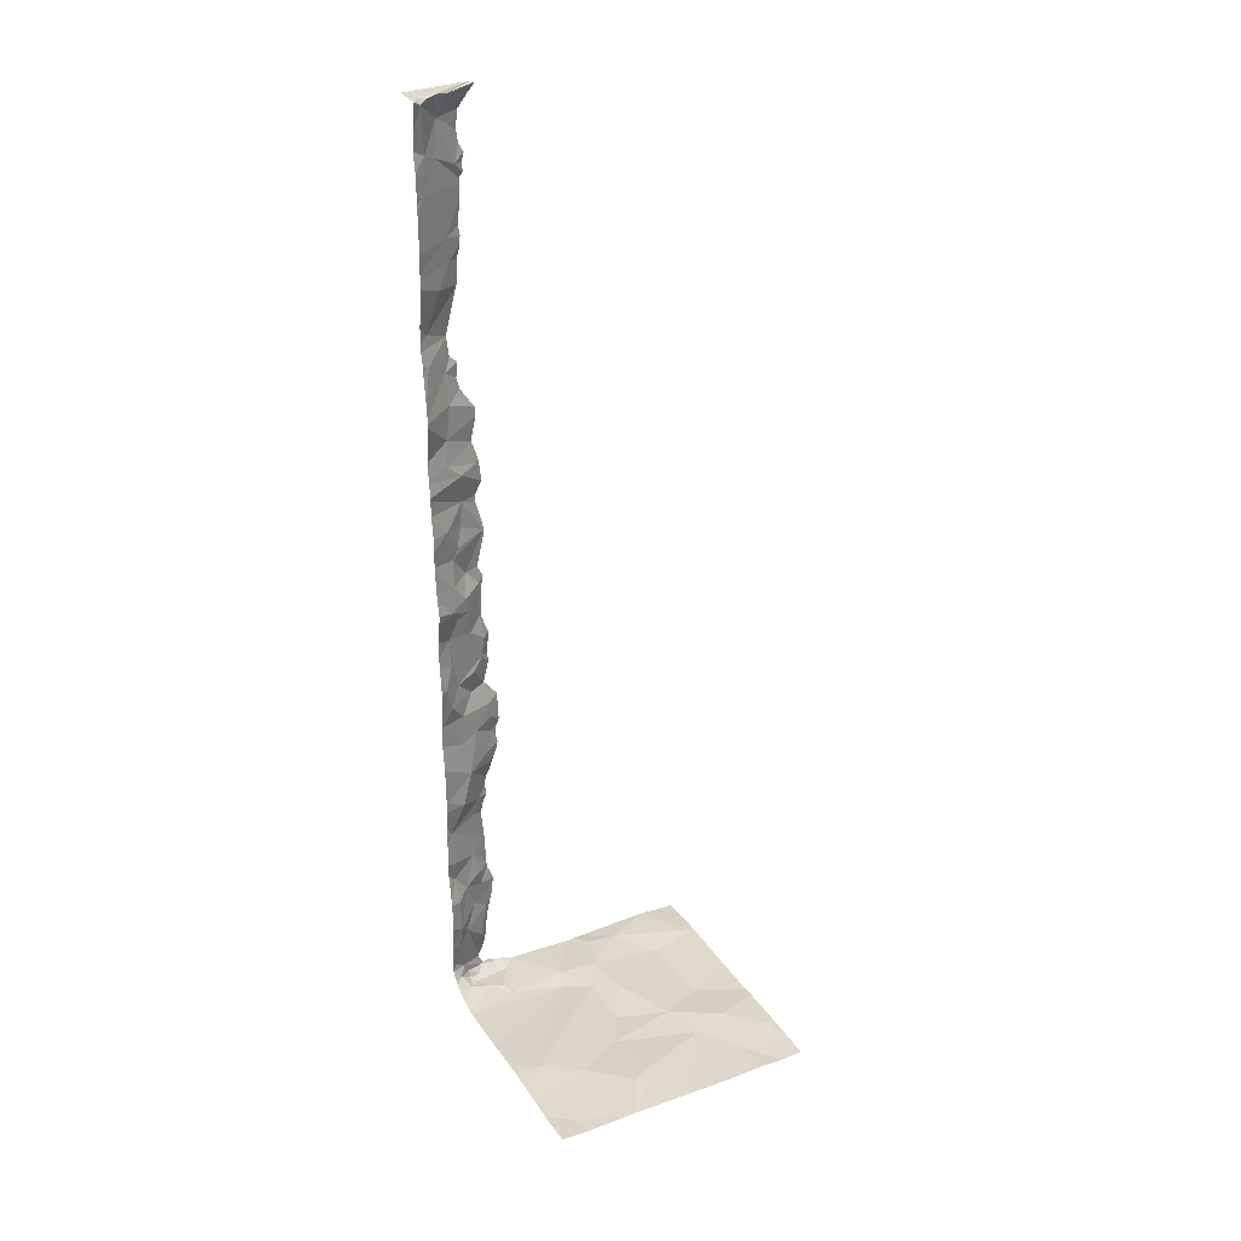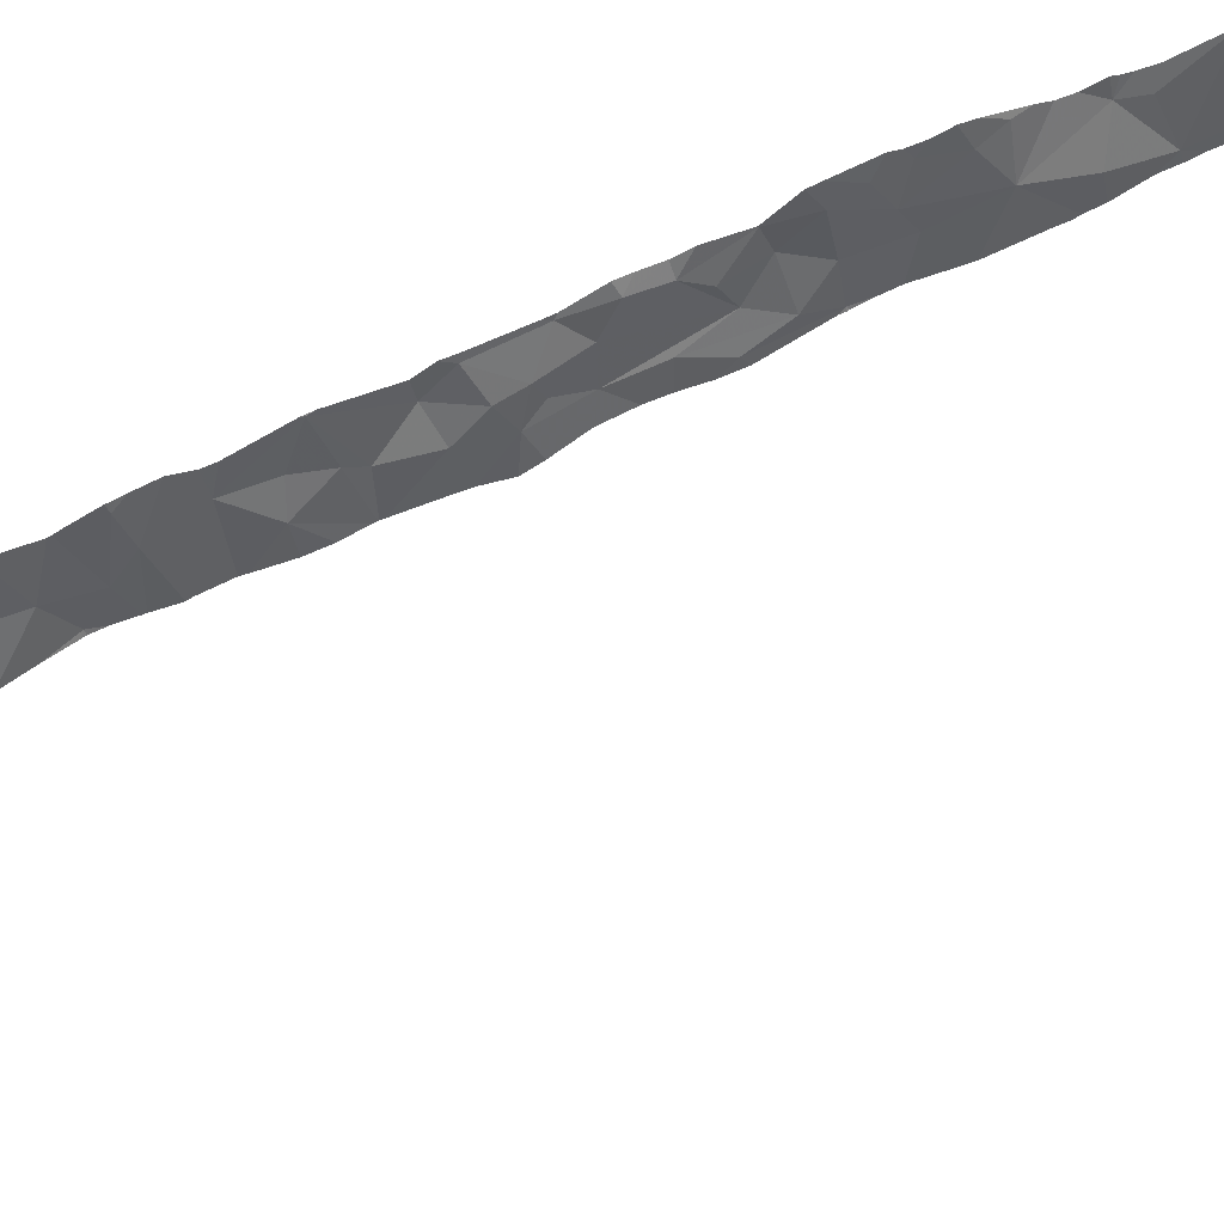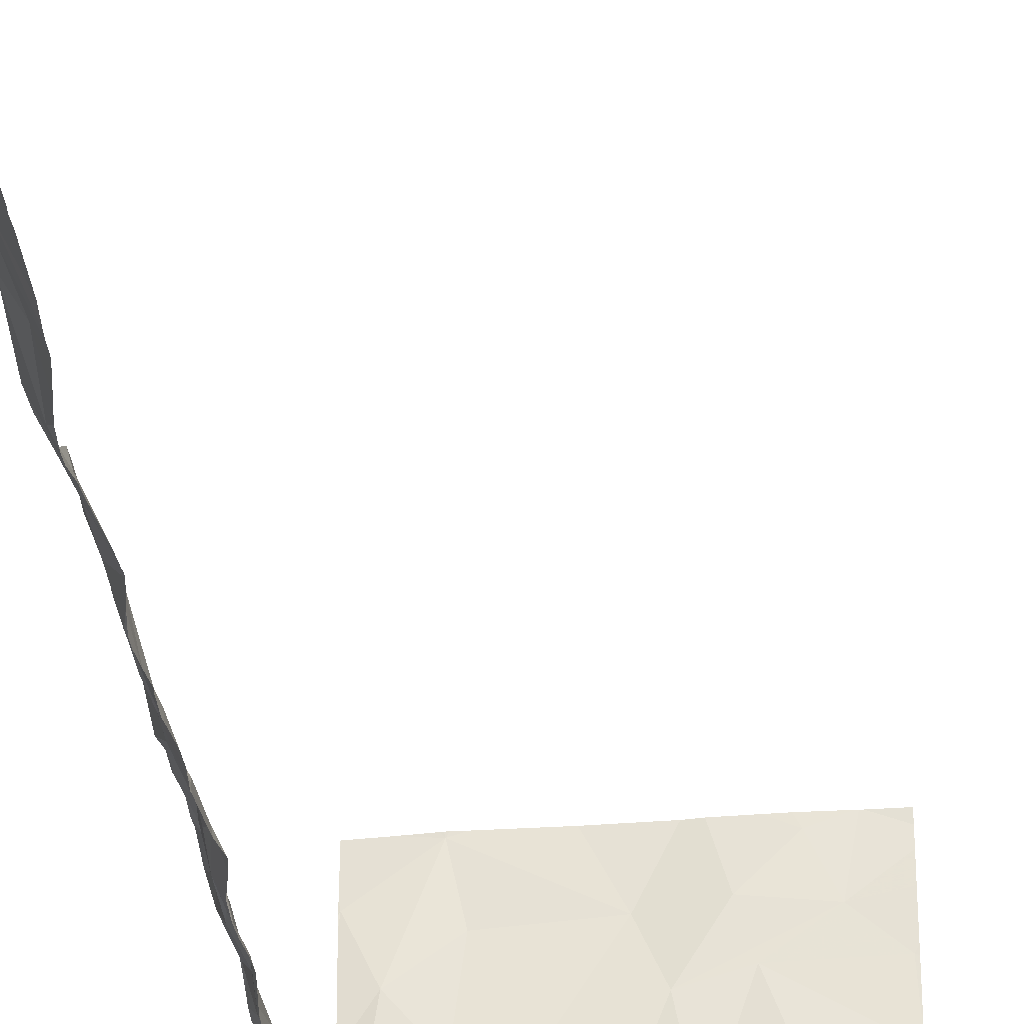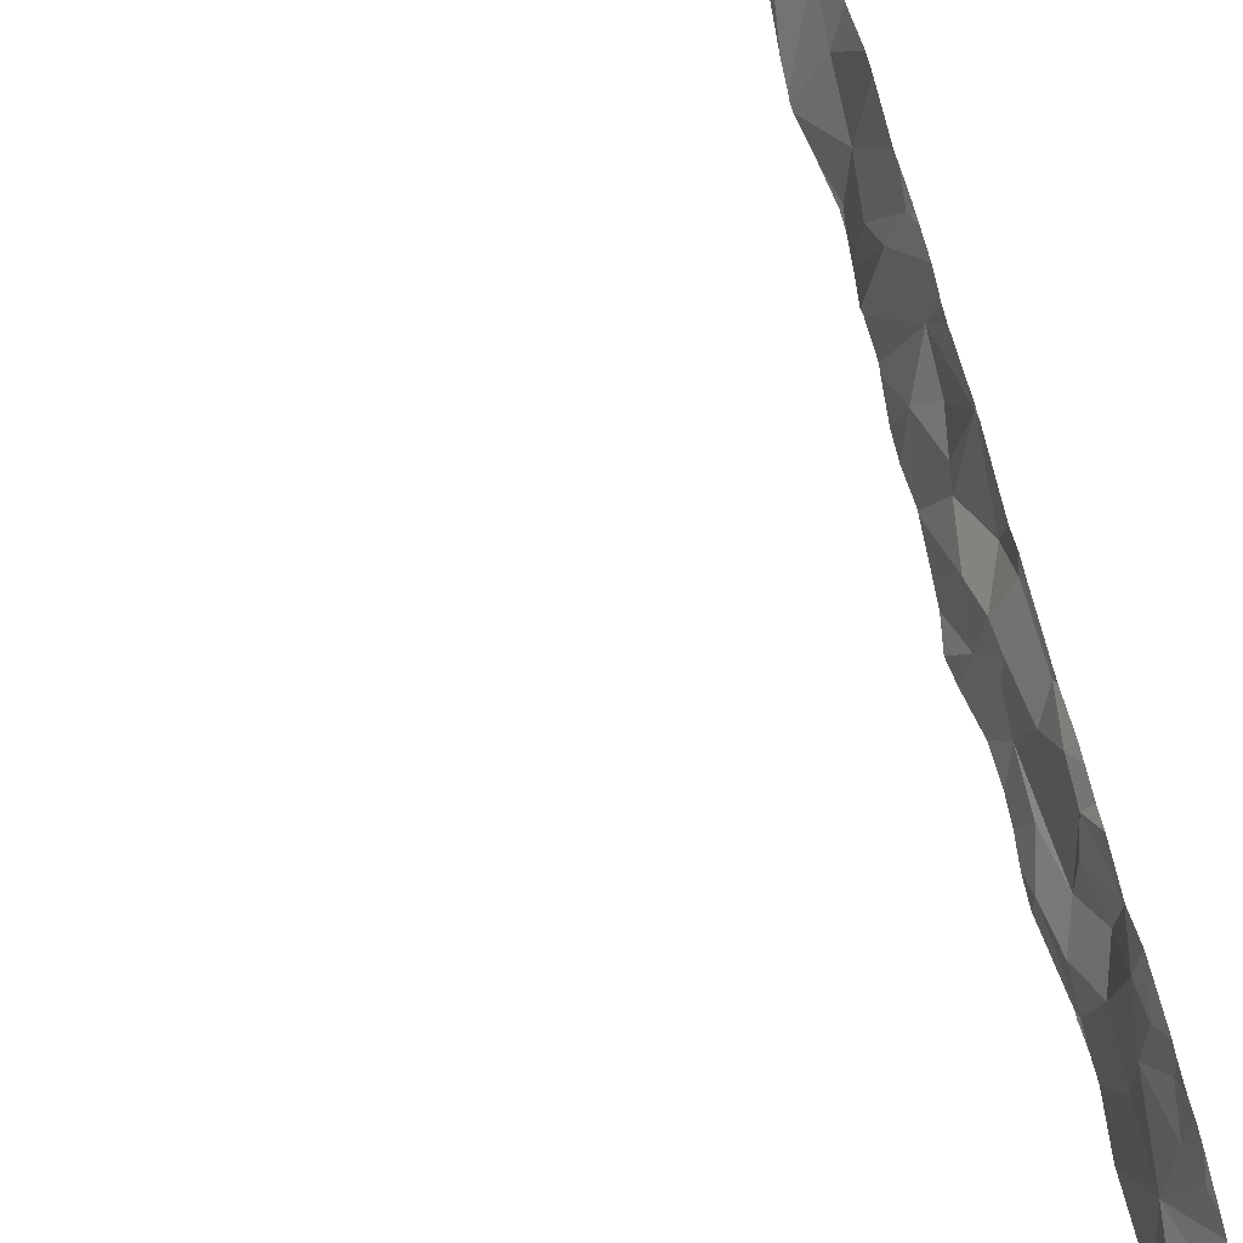
<metadata>
{"format":"obj","ext":"obj","renderer":"f3d","projection":"perspective","resolution":1024,"background":"white","views":[{"elev":31.0,"azim":62.0,"up":"+Z"},{"elev":68.3,"azim":64.6,"up":"+Y"},{"elev":-33.2,"azim":6.4,"up":"+Y"},{"elev":78.9,"azim":164.0,"up":"+Y"}]}
</metadata>
<code>
v -74.88 232.5 500.3
v -75.03 234.1 494
v -74.89 232.5 494.5
v -74.87 232.5 500.1
v -73.13 233.5 494
v -74.88 232.5 498.7
v -74.88 232.5 500.6
v -75 232.7 498
v -74.88 232.5 498.7
v -73.13 234.3 494
v -73.13 233.9 494
v -74.98 232.7 496.7
v -75.04 232.8 496.6
v -75.01 232.7 496.5
v -75 232.7 495.5
v -75.01 232.8 495.6
v -74.9 232.5 498.5
v -74.91 232.5 498.2
v -74.91 232.5 499
v -75 232.7 494.9
v -74.88 232.5 497.9
v -74.69 234.4 494.1
v -73.13 233 494.1
v -74.91 232.5 500.8
v -74.9 232.5 498
v -74.96 232.7 500.8
v -74.87 232.5 496.7
v -74.95 232.7 500.8
v -74.87 232.5 496.7
v -74.97 232.6 500.6
v -74.89 232.5 495.7
v -74.92 232.5 494.3
v -75.03 232.8 497.1
v -74.88 232.5 494.8
v -74.9 232.5 500.8
v -74.89 232.5 495.7
v -74.89 232.5 495.8
v -75.03 232.8 494.6
v -74.88 232.5 495.8
v -75.01 232.7 494.4
v -75.03 232.9 496.1
v -74.86 232.5 500.7
v -74.9 232.5 496.4
v -74.98 232.7 498.7
v -73.13 233 494.1
v -74.89 232.5 495.8
v -74.91 232.5 495
v -75.01 232.8 500.3
v -73.13 233.5 494
v -73.13 234.1 494
v -75.04 232.9 497.8
v -74.96 232.6 496.6
v -75.01 232.8 496.9
v -75.01 232.8 496.8
v -74.91 232.5 494.2
v -74.63 232.5 494
v -73.13 233 494.1
v -74.88 232.5 494.6
v -74.66 232.5 494
v -74.92 232.5 498.4
v -74.88 232.5 499.7
v -74.89 232.5 500.5
v -75.02 232.8 494.1
v -74.98 232.7 495
v -74.9 232.5 500.2
v -74.91 232.5 495.1
v -73.13 233 494.1
v -74.69 234.3 494
v -74.92 232.5 498.3
v -74.9 233.8 494.1
v -73.13 234.2 494
v -74.95 232.9 494
v -74.91 232.5 498.3
v -75.03 232.7 494.1
v -73.13 233.5 494
v -74.88 232.5 499.6
v -73.13 232.7 494.1
v -74.96 232.6 494.2
v -73.13 233.8 494
v -74.99 232.7 494.4
v -74.95 232.6 494.5
v -74.99 232.7 494.7
v -74.92 232.5 495.4
v -75.04 232.8 495.3
v -74.91 232.5 498.4
v -74.96 232.6 496.4
v -75 232.9 496.4
v -74.9 232.5 496.4
v -73.82 234.4 494
v -75 232.8 496
v -75.03 232.9 495.9
v -74.9 232.5 498.2
v -75 232.7 499.7
v -74.91 232.5 494.3
v -75.02 232.7 497.5
v -75.03 232.8 497.4
v -74.95 232.7 497.3
v -74.98 232.7 497
v -75.02 232.8 498.3
v -74.88 232.5 494.2
v -74.94 232.7 495.9
v -74.89 232.5 497.7
v -74.87 232.5 499.8
v -75.01 232.9 496.3
v -74.9 232.5 494.4
v -74.93 233.6 494.1
v -74.99 232.7 499.8
v -74.96 232.6 497.6
v -74.97 232.7 498.2
v -74.98 232.7 496.2
v -74.88 232.5 497.8
v -74.89 232.5 497.6
v -75 232.6 498.9
v -74.96 232.7 497.2
v -73.13 232.6 494.1
v -74.97 232.6 498.5
v -74.99 232.7 495.2
v -74.95 232.8 494
v -74.95 232.6 498.3
v -74.96 232.5 499.2
v -75 232.7 497.8
v -74.93 232.5 499
v -73.3 234.4 494
v -74.91 232.5 494.1
v -74.85 232.6 494.1
v -74.85 232.5 500.8
v -73.31 234.4 494
v -74.9 232.5 494.8
v -74.94 232.5 495
v -74.96 232.6 494.9
v -74.71 234.4 494
v -74.93 232.6 497.9
v -75.04 234.4 494
v -74.97 232.7 497.7
v -74.89 232.6 500.8
v -74.91 232.6 500.8
v -73.33 234.4 494
v -74.87 232.5 500.7
v -75.04 234.4 494
v -74.91 232.5 494.6
v -74.92 232.5 494.4
v -74.95 232.6 496.2
v -74.91 232.5 496.4
v -74.96 232.6 500.4
v -74.91 232.5 500.4
v -74.98 232.6 494.1
v -74.94 232.6 497.2
v -74.9 232.6 497.3
v -74.78 232.8 494
v -74.82 232.7 494
v -74.97 232.7 494.1
v -74.7 232.8 494
v -74.95 232.6 494.1
v -74.92 232.5 494.2
v -74.93 232.5 494.2
v -74.91 232.6 495.7
v -74.89 232.5 495.7
v -74.93 232.5 498.4
v -74.92 232.6 494
v -74.67 233.5 494.1
v -74.71 233.2 494
v -73.53 234.4 494.1
v -73.64 234.4 494
v -74.93 232.6 497
v -74.91 232.5 496.5
v -74.95 232.6 499.5
v -74.88 232.5 496.7
v -74.93 232.6 496.8
v -74.93 232.6 497.4
v -74.92 232.5 495.2
v -73.13 234.4 494
v -74.24 234.4 494
v -74.61 234 494
v -74.07 234 494
v -74.37 233.5 494.1
v -74.47 233.4 494
v -74.58 233.2 494
v -73.9 234.4 494
v -73.94 233.7 494.1
v -73.73 234.1 494.1
v -74.61 234.4 494
v -74.08 233.4 494
v -73.84 232.6 494.1
v -73.85 233.2 494
v -73.66 232.9 494.1
v -73.66 233.8 494
v -73.37 234 494
v -73.5 234.3 494.1
v -73.5 233.4 494.1
v -74.67 234.4 494.1
v -73.41 233.2 494.1
v -73.15 233.8 494
v -73.13 232.5 494.1
v -74.81 232.5 494.1
v -74.85 232.5 494.1
v -73.17 232.5 494.1
v -74.85 232.5 500.8
v -73.3 232.6 494.1
v -73.3 234.4 494
v -74.89 232.5 494.9
v -74.88 232.5 494.8
v -74.85 232.5 500.8
v -75.04 232.8 498
v -75.04 232.8 498
v -75.04 232.8 495.5
v -75.04 232.8 495.5
v -75.04 232.8 494.9
v -75.04 232.8 495
v -75.04 232.5 500.8
v -75.04 232.5 500.8
v -75.04 232.6 500.8
v -75.04 232.8 500.8
v -75.04 232.9 500.8
v -75.04 232.9 500.8
v -75.04 232.8 500.6
v -75.04 232.9 500.7
v -75.04 232.9 500.8
v -75.04 232.8 497.1
v -75.04 232.8 497.1
v -75.04 232.8 500.5
v -75.04 232.8 494.6
v -75.04 232.8 494.6
v -75.04 232.8 494.3
v -75.04 232.8 494.3
v -75.04 232.9 496.2
v -75.04 232.9 496.1
v -75.04 232.8 498.8
v -75.04 232.8 498.8
v -75.04 232.8 500.2
v -75.04 232.8 500.2
v -75.04 232.9 497.8
v -75.04 232.9 496.7
v -75.04 232.9 496.8
v -75.04 232.9 496.5
v -75.04 232.8 496.6
v -75.04 232.8 494.6
v -75.04 232.9 494.8
v -75.04 232.8 494.1
v -75.04 232.8 494.1
v -75.04 232.8 495
v -75.04 234.1 494
v -75.04 234.1 494
v -75.04 233.6 494
v -75.04 234 494
v -75.04 232.9 494.1
v -75.04 233 494
v -75.04 232.9 494.1
v -75.04 232.8 494.1
v -75.04 234.1 494
v -75.04 232.7 494.1
v -75.04 232.7 494.2
v -75.04 232.7 494.2
v -75.04 232.7 494.2
v -75.04 232.8 494.7
v -75.04 232.9 494.8
v -75.04 232.8 495.3
v -75.04 232.9 497.7
v -75.04 232.8 495.6
v -75.04 232.9 496
v -75.04 232.9 496
v -75.04 232.8 499.7
v -75.04 232.8 499.5
v -75.04 232.9 497
v -75.04 232.9 496.9
v -75.04 232.9 498.3
v -75.04 232.9 498.2
v -75.04 232.9 498.7
v -75.04 232.9 498.2
v -75.04 232.8 495.2
v -75.04 232.9 496.4
v -75.04 232.9 496.4
v -75.04 232.9 497.4
v -75.04 232.9 497.3
v -75.04 232.8 500.3
v -75.04 232.8 500.3
v -75.04 232.8 500.4
v -75.04 232.8 500.1
v -75.04 232.8 499.9
v -75.04 232.8 497.5
v -75.04 232.9 497.7
v -75.04 232.8 499.8
v -75.04 232.9 498.1
v -75.04 232.9 495.8
v -75.04 233 496.2
v -75.04 232.7 499
v -75.04 232.7 499
v -75.04 232.7 499.2
v -75.04 232.9 498.6
v -75.04 232.8 498.4
v -75.04 232.8 495.2
v -75.04 232.8 495
v -75.04 232.8 495.7
v -75.04 232.8 495.8
v -75.04 234.1 494
v -75.04 234.1 494
v -75.04 234.1 494
v -75.04 232.7 498.9
v -75.04 232.8 498.4
v -75.04 232.8 498.4
v -75.04 232.7 499.2
v -75.04 232.8 499.5
v -75.04 232.8 495.6
v -75.04 232.8 499.8
v -75.04 232.7 499.2
v -75.04 232.8 500.2
v -75.04 232.5 500.8
v -74.86 234.4 494
v -75.04 232.7 494.2
v -75.04 233 494
v -75.04 233.5 494
v -75.04 233.4 494
v -75.04 233.5 494
v -75.04 233 494
v -75.04 233.2 494
v -75.04 232.8 499.5
v -75.04 232.8 500.2
v -75.04 232.7 499.2
v -74.91 232.5 499
v -74.89 232.5 498.8
v -74.86 232.5 497.2
v -74.89 232.5 497.1
v -74.88 232.5 498.7
v -74.89 232.5 497.6
v -74.89 232.5 497.6
v -74.9 232.5 495
v -74.9 232.5 498.1
v -74.9 232.5 495.2
v -74.9 232.5 498
v -74.93 232.5 499.2
v -74.92 232.5 499.1
v -74.85 232.5 497.3
v -74.87 232.5 497.4
v -74.87 232.5 500.2
v -74.91 232.5 494.2
v -74.91 232.5 496.3
v -74.91 232.5 496.2
v -74.9 232.5 496.4
v -74.88 232.5 500.1
v -74.89 232.5 496.9
v -74.88 232.5 497.5
v -74.91 232.5 495.4
v -74.9 232.5 495.4
v -74.91 232.5 499.4
v -74.93 232.5 499.3
v -74.93 232.5 499.2
v -74.89 232.5 496.9
v -74.89 232.5 496.1
v -74.89 232.5 496
v -74.88 232.5 499.6
v -74.91 232.5 495.5
v -74.61 232.5 494
v -74.6 232.5 494
v -74.7 232.5 494.1
v -74.19 232.5 494
v -74.01 232.5 494.1
v -73.87 232.5 494.1
v -73.69 232.5 494.1
v -73.58 232.5 494.1
v -73.23 232.5 494.1
v -73.4 232.5 494.1
v -75.02 232.5 500.8
v -74.93 232.5 499.2
v -74.93 232.5 499.2
v -75.04 232.5 500.8
f 349 166 76
f 13 12 14
f 205 15 206
f 348 101 347
f 347 142 336
f 26 28 214
f 213 30 216
f 346 164 321
f 345 120 344
f 344 120 343
f 343 166 349
f 204 51 231
f 53 52 54
f 342 83 350
f 341 83 342
f 340 169 324
f 64 20 208
f 339 168 164
f 243 2 244
f 63 72 245
f 74 63 239
f 78 74 250
f 338 65 333
f 252 80 253
f 337 143 27
f 38 81 40
f 237 82 255
f 83 15 16
f 206 84 256
f 14 86 87
f 83 84 15
f 54 12 13
f 90 91 259
f 336 142 335
f 96 95 97
f 53 33 98
f 335 143 88
f 101 91 90
f 334 154 32
f 333 65 1
f 270 104 271
f 332 148 169
f 331 148 332
f 51 95 279
f 108 95 51
f 330 122 304
f 109 8 203
f 329 317 300
f 221 40 223
f 104 87 110
f 90 41 110
f 328 8 326
f 114 33 96
f 96 33 218
f 219 53 263
f 327 170 83
f 290 117 291
f 104 41 225
f 110 41 104
f 101 16 292
f 82 38 254
f 118 63 74
f 326 8 92
f 325 129 47
f 113 44 227
f 119 99 298
f 324 169 323
f 283 101 293
f 13 14 87
f 121 51 8
f 232 13 235
f 323 108 112
f 226 90 260
f 322 116 6
f 95 96 272
f 122 113 287
f 268 109 282
f 53 54 233
f 321 164 320
f 234 87 270
f 125 124 195
f 129 128 130
f 128 129 200
f 134 132 102
f 138 135 24
f 136 28 26
f 141 140 3
f 2 68 307
f 65 107 277
f 142 86 143
f 138 126 42
f 209 136 306
f 220 48 276
f 136 135 138
f 35 210 361
f 136 26 211
f 136 24 135
f 30 28 136
f 136 138 30
f 126 138 24
f 202 24 35
f 30 144 48
f 145 144 30
f 253 81 308
f 78 146 74
f 82 130 140
f 148 147 114
f 117 84 83
f 103 65 4
f 150 149 118
f 151 74 146
f 246 152 309
f 125 153 124
f 78 154 124
f 100 154 55
f 156 101 157
f 106 70 243
f 114 147 98
f 76 107 61
f 73 158 69
f 138 145 30
f 145 138 7
f 150 159 125
f 311 160 312
f 159 151 153
f 309 161 313
f 320 148 331
f 160 106 310
f 159 150 118
f 150 125 59
f 151 159 118
f 153 125 159
f 2 70 68
f 152 72 149
f 160 70 106
f 81 80 40
f 44 113 9
f 164 147 148
f 132 121 8
f 156 157 36
f 119 109 99
f 116 158 119
f 86 14 165
f 14 52 165
f 166 120 301
f 86 142 110
f 9 122 319
f 114 96 97
f 164 148 320
f 117 129 130
f 18 119 73
f 134 121 132
f 142 101 110
f 156 83 16
f 52 168 165
f 52 14 12
f 52 12 54
f 141 81 140
f 17 116 322
f 169 108 323
f 140 81 82
f 38 82 81
f 8 109 92
f 64 130 20
f 130 82 20
f 117 64 240
f 128 140 130
f 140 128 201
f 81 78 251
f 78 81 141
f 108 134 112
f 51 121 134
f 66 170 327
f 229 144 316
f 144 65 305
f 65 144 145
f 330 304 363
f 267 116 288
f 169 97 95
f 33 114 98
f 53 98 52
f 65 145 1
f 64 117 130
f 153 146 124
f 155 154 78
f 141 155 78
f 155 141 105
f 154 155 32
f 146 78 124
f 142 143 335
f 147 164 98
f 169 148 97
f 98 164 52
f 168 52 164
f 29 168 339
f 332 169 340
f 118 72 63
f 118 149 72
f 153 151 146
f 74 151 118
f 327 83 341
f 51 134 108
f 116 44 6
f 120 166 343
f 329 300 362
f 339 164 346
f 87 86 110
f 101 156 16
f 101 90 110
f 101 142 347
f 289 119 299
f 281 93 303
f 86 165 143
f 114 97 148
f 117 170 129
f 170 117 83
f 108 169 95
f 166 93 76
f 262 166 315
f 83 156 31
f 143 167 27
f 165 167 143
f 167 165 168
f 25 8 328
f 46 101 348
f 174 68 173
f 160 175 173
f 152 150 56
f 152 149 150
f 177 176 161
f 70 173 68
f 160 176 175
f 177 152 351
f 161 152 177
f 175 174 173
f 161 176 160
f 70 160 173
f 174 179 180
f 179 175 182
f 179 174 175
f 183 177 354
f 176 184 182
f 183 185 176
f 175 176 182
f 176 177 183
f 181 174 172
f 186 179 184
f 179 182 184
f 180 179 187
f 176 185 184
f 180 188 163
f 178 180 89
f 186 184 189
f 191 189 184
f 49 186 5
f 50 192 11
f 186 192 187
f 187 71 199
f 188 187 127
f 185 183 357
f 191 185 23
f 184 185 191
f 187 188 180
f 23 198 57
f 189 191 67
f 102 132 111
f 186 187 179
f 18 109 119
f 5 189 75
f 198 185 358
f 92 109 18
f 203 8 204
f 319 122 318
f 204 8 51
f 205 16 15
f 318 122 19
f 206 15 84
f 19 122 330
f 207 20 237
f 208 20 207
f 209 24 136
f 210 24 209
f 21 132 25
f 211 26 212
f 25 132 8
f 212 26 217
f 29 167 168
f 213 28 30
f 214 28 213
f 215 30 220
f 216 30 215
f 27 167 29
f 217 26 214
f 218 33 219
f 31 156 36
f 37 157 39
f 219 33 53
f 220 30 48
f 221 38 40
f 222 38 221
f 36 157 37
f 223 40 224
f 39 157 46
f 224 40 252
f 225 41 226
f 46 157 101
f 226 41 90
f 227 44 228
f 6 44 9
f 228 44 267
f 9 113 122
f 229 48 144
f 230 48 229
f 231 51 257
f 56 150 59
f 232 54 13
f 233 54 232
f 59 125 353
f 234 13 87
f 235 13 234
f 62 145 7
f 236 38 222
f 237 20 82
f 1 145 62
f 238 63 247
f 239 63 238
f 69 158 60
f 240 64 208
f 73 119 158
f 241 2 242
f 61 107 103
f 242 2 133
f 243 70 2
f 76 93 107
f 244 2 249
f 245 72 246
f 60 158 85
f 246 72 152
f 247 63 245
f 17 158 116
f 248 74 239
f 249 2 295
f 85 158 17
f 250 74 248
f 251 78 250
f 88 143 43
f 252 40 80
f 43 143 337
f 253 80 81
f 254 38 236
f 94 155 105
f 255 82 254
f 256 84 269
f 257 51 280
f 258 16 205
f 32 155 94
f 55 154 334
f 259 91 283
f 260 90 259
f 261 93 262
f 100 124 154
f 262 93 166
f 263 53 264
f 4 65 338
f 264 53 233
f 265 99 266
f 103 107 65
f 266 99 268
f 267 44 116
f 58 140 34
f 268 99 109
f 34 140 201
f 269 84 290
f 270 87 104
f 139 242 133
f 66 129 170
f 271 104 284
f 272 96 273
f 133 2 307
f 273 96 218
f 274 48 230
f 47 129 66
f 275 48 274
f 276 48 275
f 35 24 210
f 277 107 278
f 131 68 22
f 7 138 42
f 278 107 281
f 279 95 272
f 280 51 279
f 105 141 3
f 3 140 58
f 281 107 93
f 282 109 203
f 137 188 127
f 283 91 101
f 42 126 197
f 284 104 225
f 127 187 199
f 285 113 297
f 286 113 285
f 112 134 102
f 287 113 286
f 111 132 21
f 288 116 289
f 123 10 171
f 289 116 119
f 290 84 117
f 75 189 45
f 77 198 115
f 291 117 240
f 201 128 200
f 292 16 302
f 293 101 292
f 200 129 325
f 294 2 241
f 45 189 67
f 295 2 296
f 115 198 196
f 296 2 294
f 297 113 227
f 57 198 77
f 298 99 265
f 299 119 298
f 197 126 202
f 202 126 24
f 300 120 345
f 301 120 300
f 67 191 23
f 302 16 258
f 23 185 198
f 303 93 261
f 89 180 163
f 304 122 287
f 79 192 49
f 305 65 277
f 194 125 195
f 199 10 123
f 306 136 211
f 163 188 162
f 71 187 50
f 308 81 251
f 195 124 100
f 309 152 161
f 310 106 243
f 11 192 79
f 311 161 160
f 162 188 137
f 193 115 196
f 312 160 310
f 50 187 192
f 313 161 314
f 314 161 311
f 5 186 189
f 315 166 301
f 196 198 359
f 316 144 305
f 304 317 329
f 49 192 186
f 178 174 180
f 350 83 31
f 351 152 56
f 352 177 351
f 172 174 178
f 353 125 194
f 181 68 174
f 354 177 352
f 355 183 354
f 356 183 355
f 199 71 10
f 357 183 356
f 358 185 357
f 190 68 181
f 359 198 360
f 22 68 190
f 360 198 358
f 361 210 364
f 362 300 345
f 363 304 329
f 307 68 131

</code>
